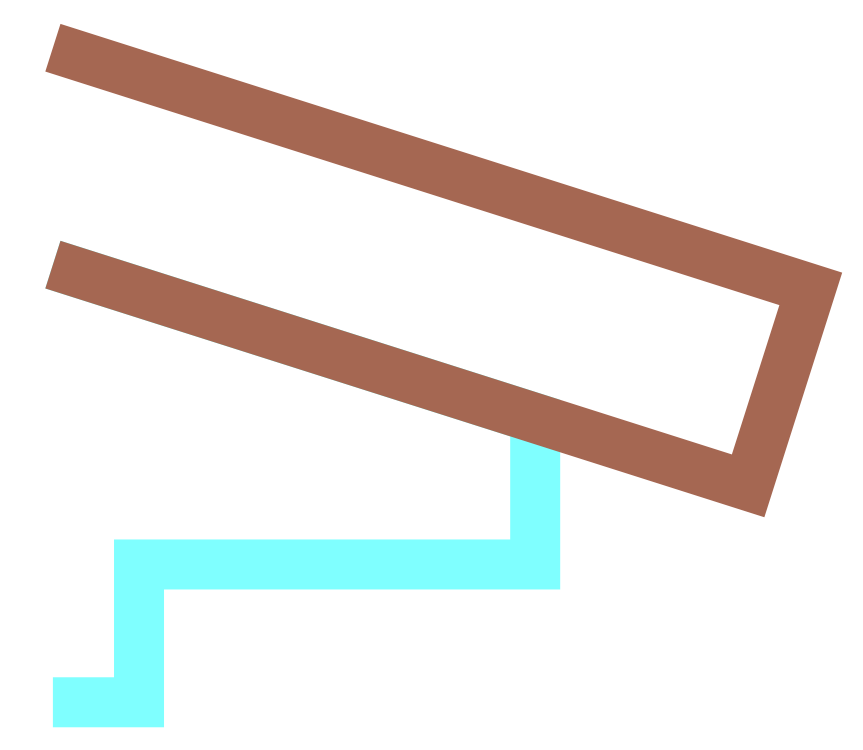
<metadata>
{"format":"dxf","ext":"dxf","renderer":"ezdxf+matplotlib","layout":"modelspace","background":"white","min_lineweight":24,"dpi":150}
</metadata>
<code>
0
SECTION
2
ENTITIES
0
POLYLINE
8
0
66
1
10
0
20
0
30
0
0
VERTEX
8
0
10
0.25
20
-0.19
30
0
0
VERTEX
8
0
10
0.275
20
-0.19
30
0
0
VERTEX
8
0
10
0.275
20
-0.15
30
0
0
VERTEX
8
0
10
0.39
20
-0.15
30
0
0
VERTEX
8
0
10
0.39
20
-0.1075
30
0
0
VERTEX
8
0
10
0.25
20
-0.06296
30
0
0
SEQEND
8
0
0
POLYLINE
8
0
66
1
10
0
20
0
30
0
0
VERTEX
8
0
10
0.25
20
-0.06296
30
0
0
VERTEX
8
0
10
0.4518
20
-0.1272
30
0
0
VERTEX
8
0
10
0.47
20
-0.07
30
0
0
VERTEX
8
0
10
0.25
20
0
30
0
0
SEQEND
8
0
0
ENDSEC
0
EOF

</code>
